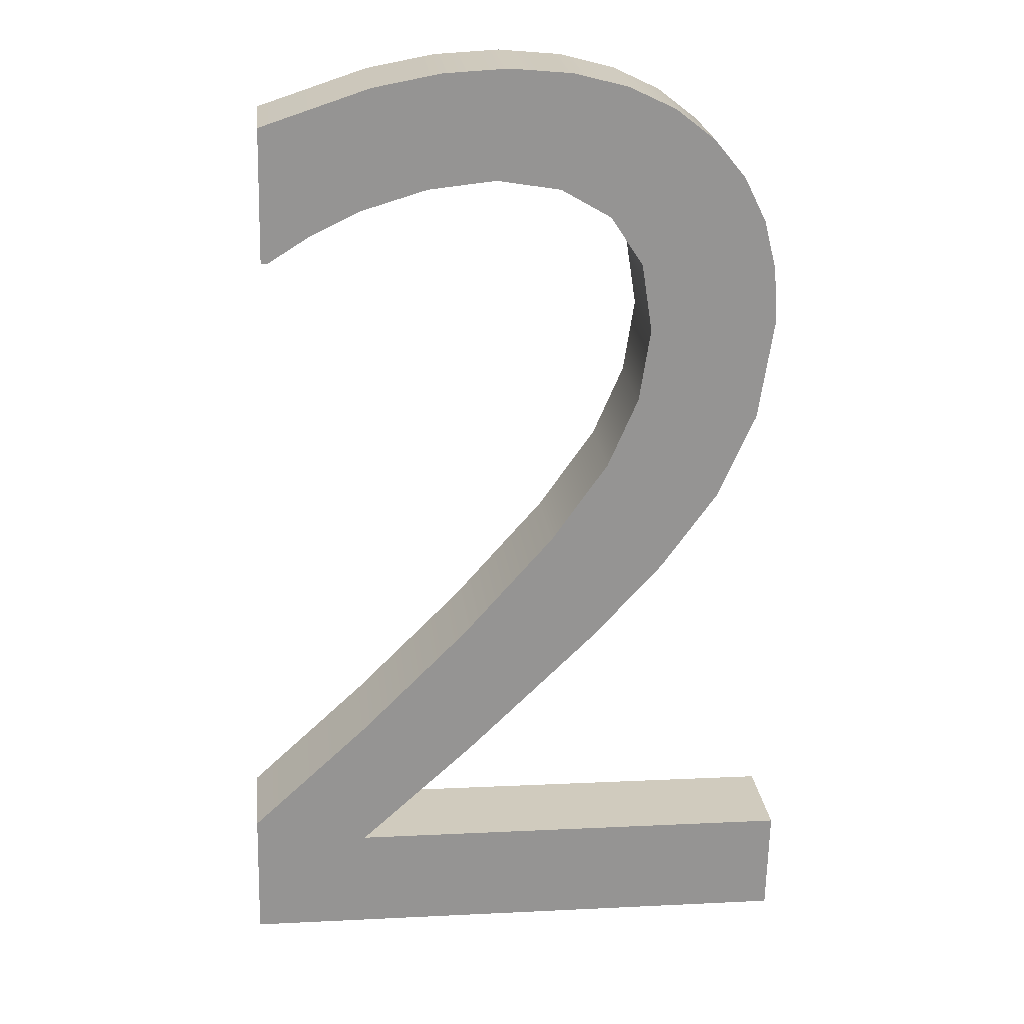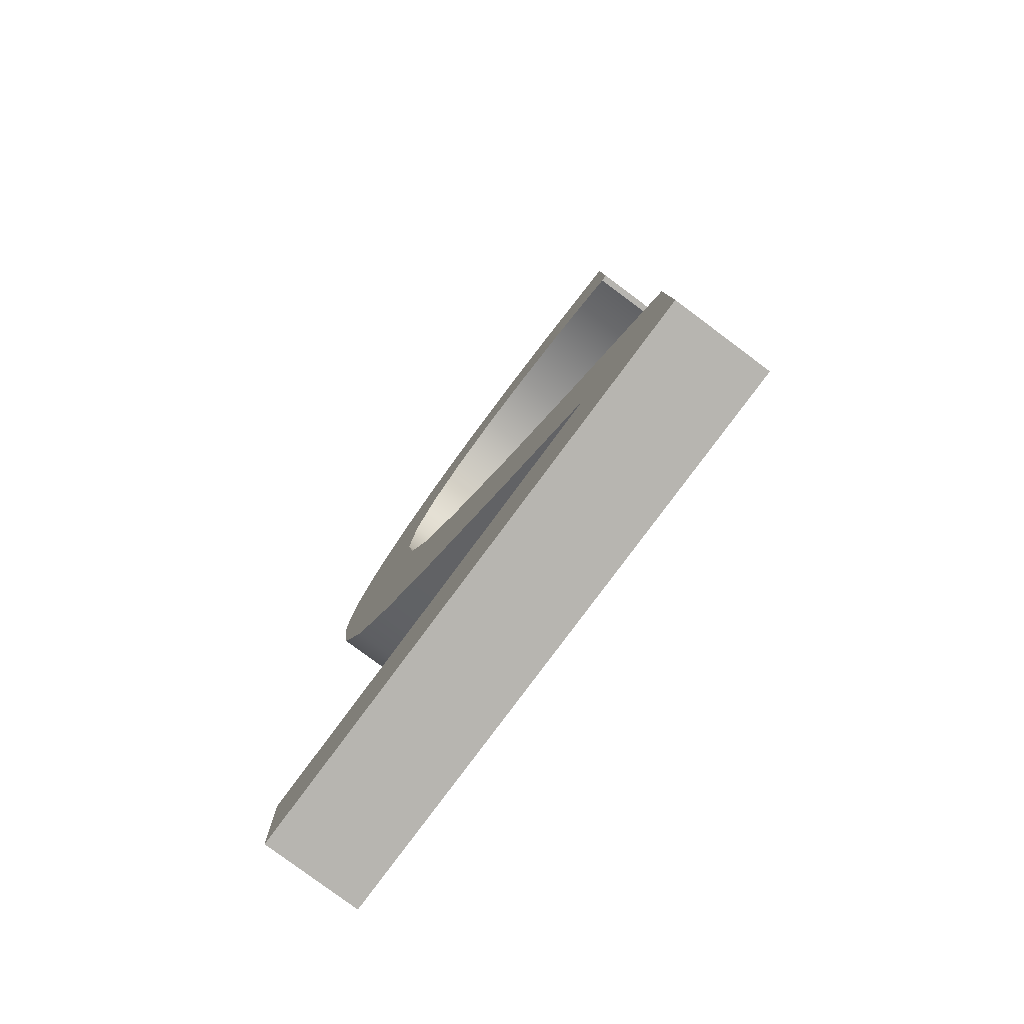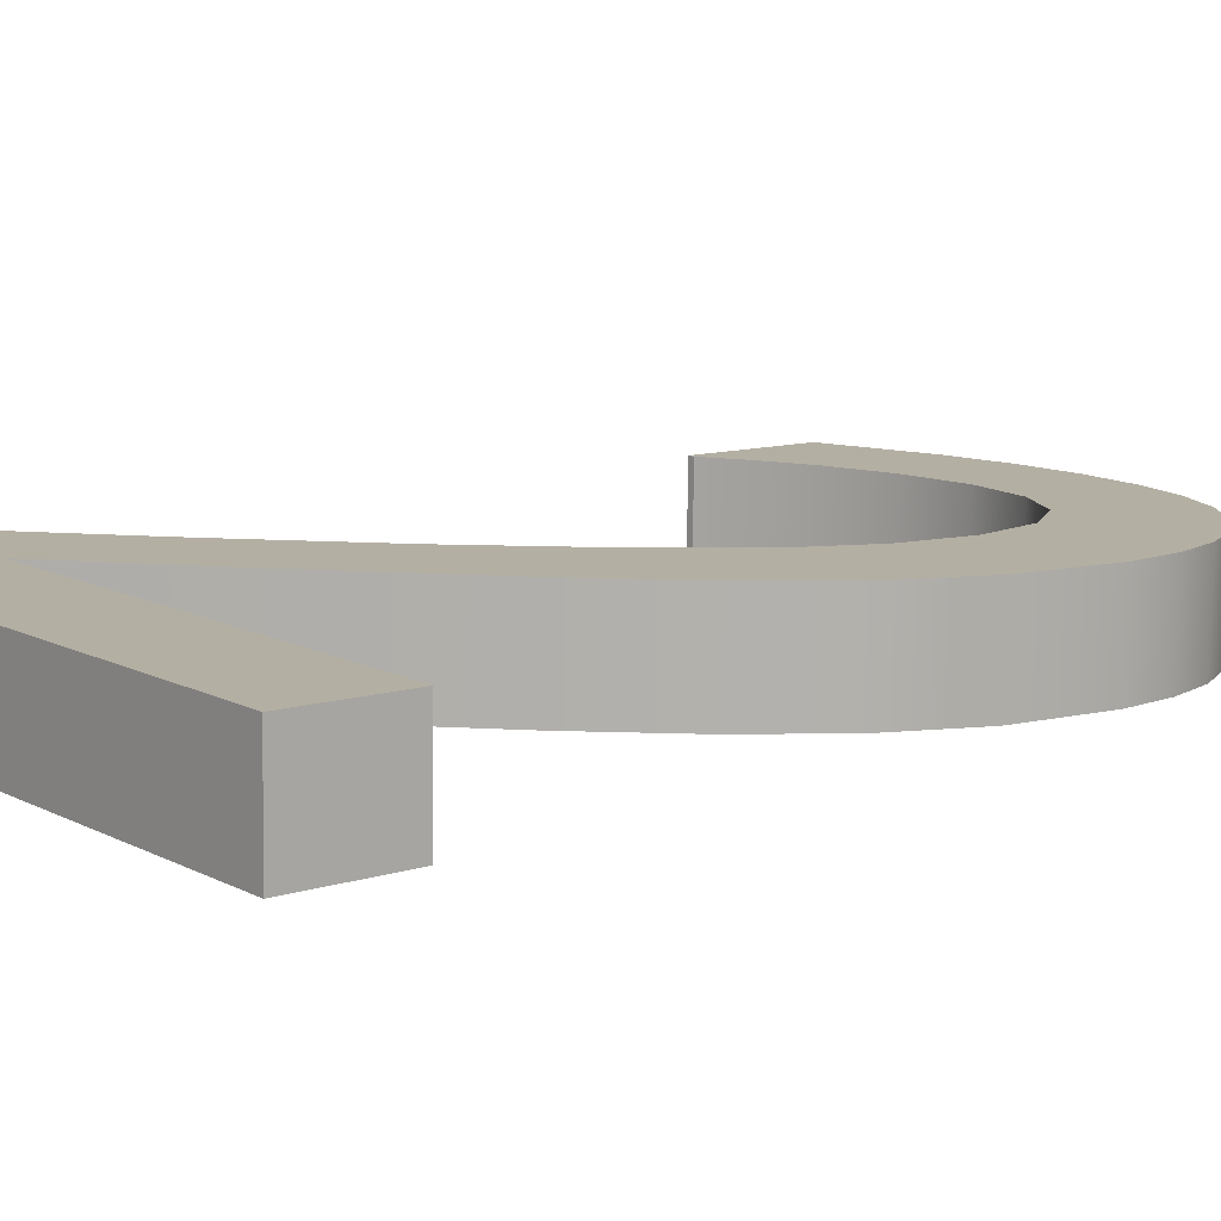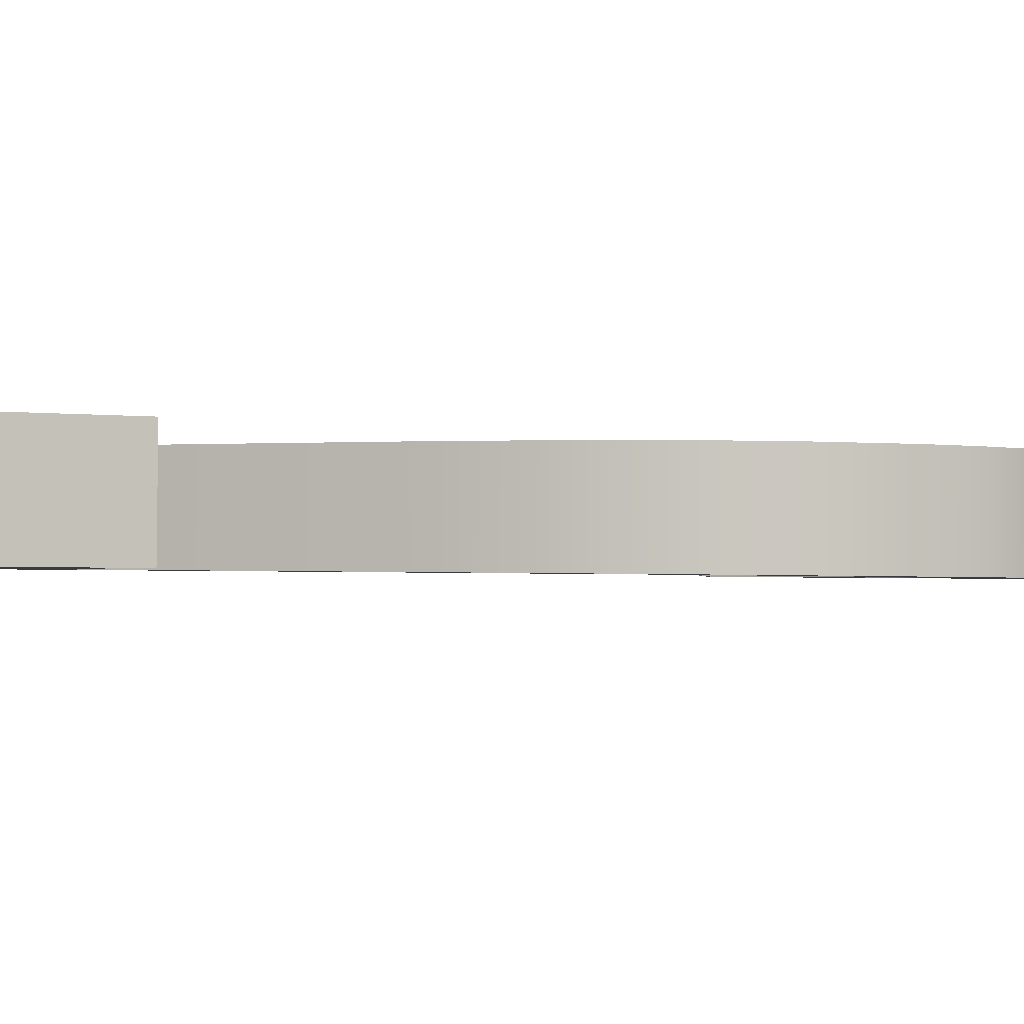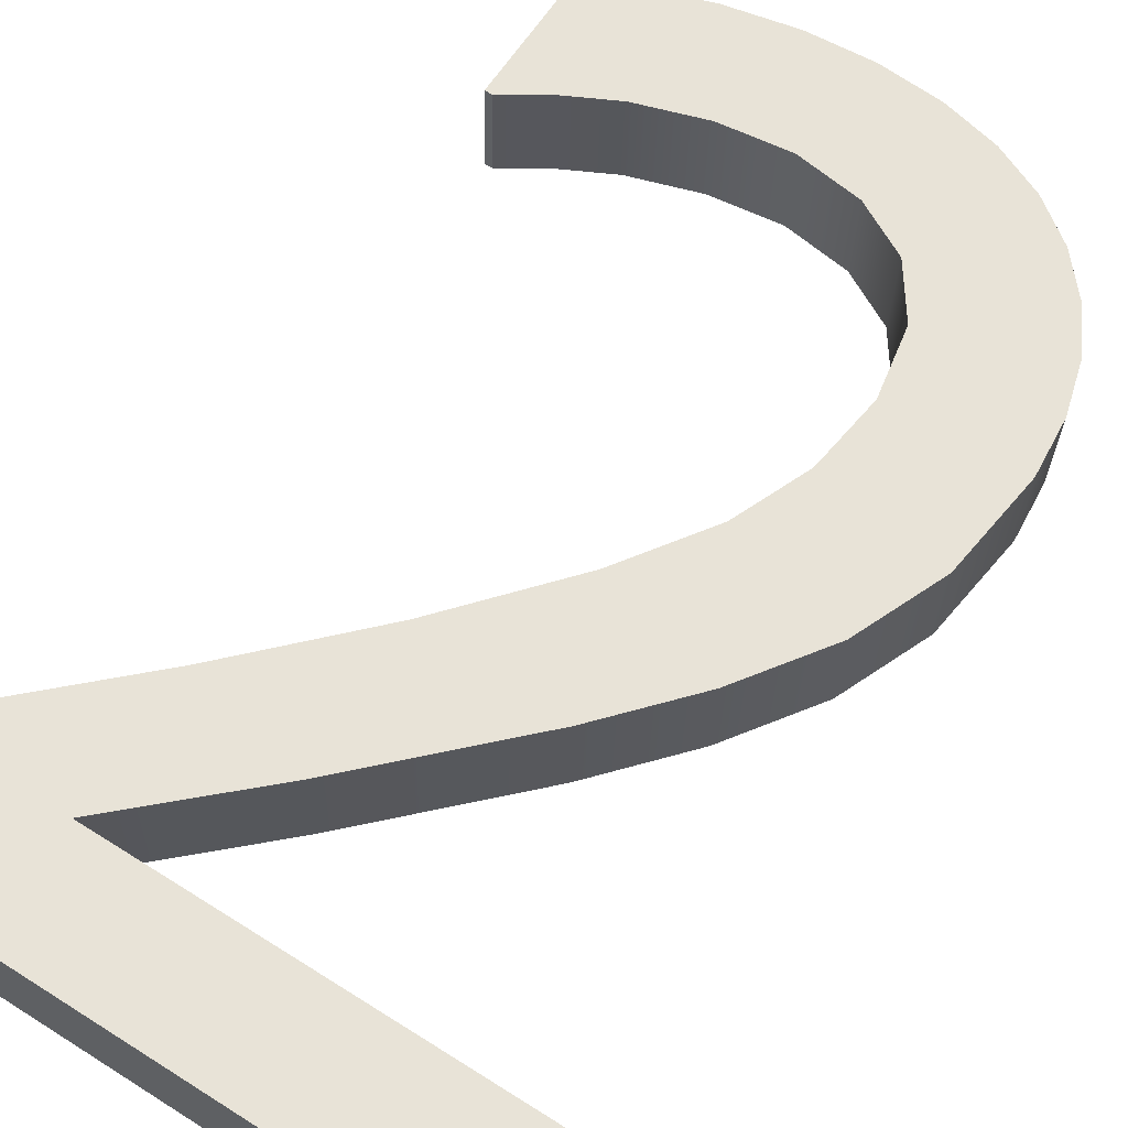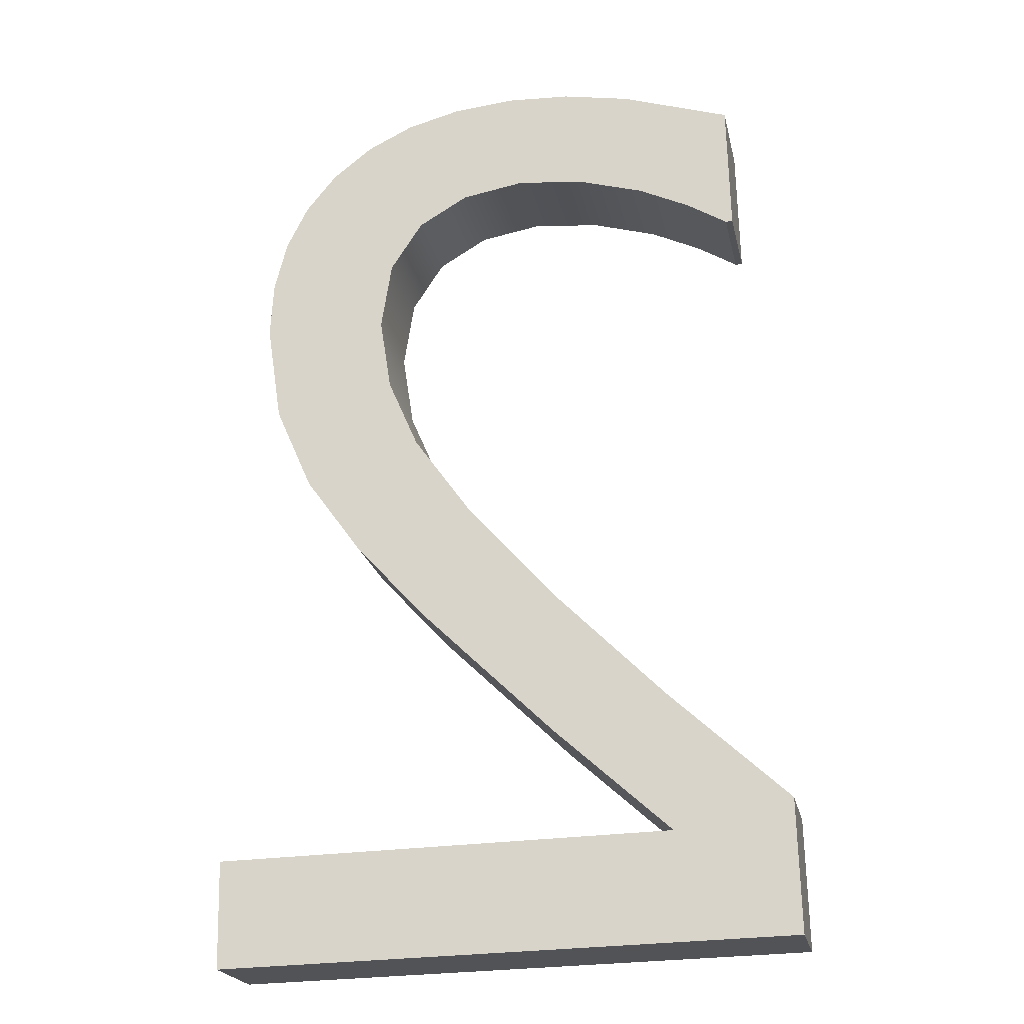
<metadata>
{"format":"obj","ext":"obj","renderer":"f3d","projection":"perspective","resolution":1024,"background":"white","views":[{"elev":23.2,"azim":-5.3,"up":"+Y"},{"elev":-79.7,"azim":-125.4,"up":"+Y"},{"elev":10.1,"azim":49.3,"up":"+Z"},{"elev":-2.7,"azim":66.9,"up":"+Z"},{"elev":61.9,"azim":31.2,"up":"+Z"},{"elev":-21.6,"azim":-166.7,"up":"+Y"}]}
</metadata>
<code>
o mesh21/mesh21-geometry#mesh21-geometry
v 0.06277 0.6289 -0.000237
v 0.04647 0.6044 0.000142
v 0.04691 0.6237 0.000131
v 0.04747 0.6044 0.000118
v 0.04725 0.6237 0.01441
v 0.0533 0.608 -1.7e-05
v 0.0478 0.6044 0.0144
v 0.0468 0.6044 0.01442
v 0.0631 0.6289 0.01405
v 0.06077 0.6116 -0.00019
v 0.05363 0.608 0.01427
v 0.07263 0.6307 -0.000465
v 0.07037 0.6144 -0.000413
v 0.0611 0.6116 0.01409
v 0.07296 0.6307 0.01382
v 0.0707 0.6144 0.01387
v 0.08194 0.6311 -0.000681
v 0.0802 0.6154 -0.000641
v 0.08053 0.6154 0.01364
v 0.08227 0.6311 0.0136
v 0.09089 0.6303 -0.000889
v 0.08938 0.6138 -0.000854
v 0.08971 0.6138 0.01343
v 0.09122 0.6303 0.01339
v 0.09879 0.6282 -0.001072
v 0.09667 0.6095 -0.001023
v 0.097 0.6095 0.01326
v 0.09912 0.6282 0.01321
v 0.1056 0.6249 -0.001231
v 0.1014 0.6023 -0.001133
v 0.1017 0.6023 0.01315
v 0.106 0.6249 0.01305
v 0.1114 0.6204 -0.001366
v 0.1029 0.5923 -0.001168
v 0.1033 0.5923 0.01311
v 0.1118 0.6204 0.01292
v 0.1055 0.5542 -0.001228
v 0.1058 0.5542 0.01305
v 0.1163 0.6148 0.01281
v 0.1139 0.5658 -0.001423
v 0.1013 0.5816 -0.00113
v 0.1016 0.5816 0.01315
v 0.1142 0.5658 0.01286
v 0.116 0.6148 -0.001472
v 0.09679 0.5713 -0.001026
v 0.09712 0.5713 0.01326
v 0.1196 0.6083 0.01274
v 0.1197 0.5782 0.01273
v 0.1193 0.5782 -0.001549
v 0.09555 0.543 0.01329
v 0.09522 0.543 -0.000989
v 0.1192 0.6083 -0.001546
v 0.08839 0.5595 -0.000831
v 0.08872 0.5595 0.01345
v 0.1214 0.601 0.01269
v 0.1216 0.5928 -0.001601
v 0.1211 0.601 -0.001589
v 0.076 0.5241 0.01375
v 0.07567 0.5241 -0.000536
v 0.1219 0.5928 0.01268
v 0.075 0.5444 -0.00052
v 0.07533 0.5444 0.01376
v 0.05847 0.5086 -0.000137
v 0.05927 0.5285 0.01413
v 0.05881 0.5086 0.01415
v 0.05894 0.5285 -0.000148
v 0.1252 0.507 -0.001686
v 0.04106 0.4934 0.000267
v 0.04184 0.5124 0.01454
v 0.1256 0.507 0.0126
v 0.1249 0.4914 -0.001677
v 0.04151 0.5124 0.000257
v 0.1252 0.4914 0.0126
v 0.04139 0.4934 0.01455
f 1 2 3
f 2 1 4
f 3 2 1
f 4 1 2
f 2 5 3
f 3 5 2
f 5 1 3
f 3 1 5
f 4 1 6
f 6 1 4
f 7 2 4
f 4 2 7
f 5 2 8
f 8 2 5
f 1 5 9
f 9 5 1
f 6 1 10
f 10 1 6
f 11 4 6
f 6 4 11
f 2 7 8
f 8 7 2
f 4 11 7
f 7 11 4
f 7 5 8
f 8 5 7
f 5 7 9
f 9 7 5
f 9 12 1
f 1 12 9
f 10 1 13
f 13 1 10
f 14 6 10
f 10 6 14
f 6 14 11
f 11 14 6
f 9 7 11
f 11 7 9
f 12 9 15
f 15 9 12
f 13 1 12
f 12 1 13
f 16 10 13
f 13 10 16
f 10 16 14
f 14 16 10
f 9 11 14
f 14 11 9
f 9 16 15
f 15 16 9
f 15 17 12
f 12 17 15
f 13 12 18
f 18 12 13
f 13 19 16
f 16 19 13
f 9 14 16
f 16 14 9
f 15 16 19
f 19 16 15
f 17 15 20
f 20 15 17
f 18 12 17
f 17 12 18
f 19 13 18
f 18 13 19
f 15 19 20
f 20 19 15
f 20 21 17
f 17 21 20
f 18 17 22
f 22 17 18
f 18 23 19
f 19 23 18
f 20 19 23
f 23 19 20
f 21 20 24
f 24 20 21
f 22 17 21
f 21 17 22
f 23 18 22
f 22 18 23
f 20 23 24
f 24 23 20
f 24 25 21
f 21 25 24
f 22 21 26
f 26 21 22
f 22 27 23
f 23 27 22
f 24 23 27
f 27 23 24
f 25 24 28
f 28 24 25
f 26 21 25
f 25 21 26
f 27 22 26
f 26 22 27
f 24 27 28
f 28 27 24
f 28 29 25
f 25 29 28
f 26 25 30
f 30 25 26
f 30 27 26
f 26 27 30
f 28 27 31
f 31 27 28
f 29 28 32
f 32 28 29
f 30 25 29
f 29 25 30
f 27 30 31
f 31 30 27
f 28 31 32
f 32 31 28
f 32 33 29
f 29 33 32
f 30 29 34
f 34 29 30
f 34 31 30
f 30 31 34
f 32 31 35
f 35 31 32
f 33 32 36
f 36 32 33
f 37 29 33
f 33 29 37
f 37 34 29
f 29 34 37
f 31 34 35
f 35 34 31
f 35 38 32
f 32 38 35
f 32 38 36
f 36 38 32
f 39 33 36
f 36 33 39
f 37 33 40
f 40 33 37
f 37 41 34
f 34 41 37
f 41 35 34
f 34 35 41
f 42 38 35
f 35 38 42
f 36 38 43
f 43 38 36
f 33 39 44
f 44 39 33
f 36 43 39
f 39 43 36
f 40 33 44
f 44 33 40
f 40 38 37
f 37 38 40
f 37 45 41
f 41 45 37
f 35 41 42
f 42 41 35
f 46 38 42
f 42 38 46
f 38 40 43
f 43 40 38
f 47 44 39
f 39 44 47
f 39 43 48
f 48 43 39
f 40 44 49
f 49 44 40
f 50 37 38
f 38 37 50
f 51 45 37
f 37 45 51
f 45 42 41
f 41 42 45
f 46 50 38
f 38 50 46
f 42 45 46
f 46 45 42
f 49 43 40
f 40 43 49
f 44 47 52
f 52 47 44
f 39 48 47
f 47 48 39
f 43 49 48
f 48 49 43
f 49 44 52
f 52 44 49
f 37 50 51
f 51 50 37
f 51 53 45
f 45 53 51
f 54 50 46
f 46 50 54
f 53 46 45
f 45 46 53
f 55 52 47
f 47 52 55
f 47 48 55
f 55 48 47
f 56 48 49
f 49 48 56
f 49 52 57
f 57 52 49
f 58 51 50
f 50 51 58
f 59 53 51
f 51 53 59
f 54 58 50
f 50 58 54
f 46 53 54
f 54 53 46
f 52 55 57
f 57 55 52
f 55 48 60
f 60 48 55
f 48 56 60
f 60 56 48
f 49 57 56
f 56 57 49
f 51 58 59
f 59 58 51
f 59 61 53
f 53 61 59
f 62 58 54
f 54 58 62
f 61 54 53
f 53 54 61
f 60 57 55
f 55 57 60
f 57 60 56
f 56 60 57
f 58 63 59
f 59 63 58
f 63 61 59
f 59 61 63
f 64 58 62
f 62 58 64
f 54 61 62
f 62 61 54
f 63 58 65
f 65 58 63
f 61 63 66
f 66 63 61
f 64 65 58
f 58 65 64
f 62 66 64
f 64 66 62
f 66 62 61
f 61 62 66
f 65 67 63
f 63 67 65
f 68 66 63
f 63 66 68
f 65 64 69
f 69 64 65
f 66 69 64
f 64 69 66
f 67 65 70
f 70 65 67
f 71 63 67
f 67 63 71
f 66 68 72
f 72 68 66
f 68 63 71
f 71 63 68
f 69 73 65
f 65 73 69
f 69 66 72
f 72 66 69
f 65 73 70
f 70 73 65
f 73 67 70
f 70 67 73
f 67 73 71
f 71 73 67
f 68 69 72
f 72 69 68
f 73 68 71
f 71 68 73
f 73 69 74
f 74 69 73
f 69 68 74
f 74 68 69
f 68 73 74
f 74 73 68

</code>
